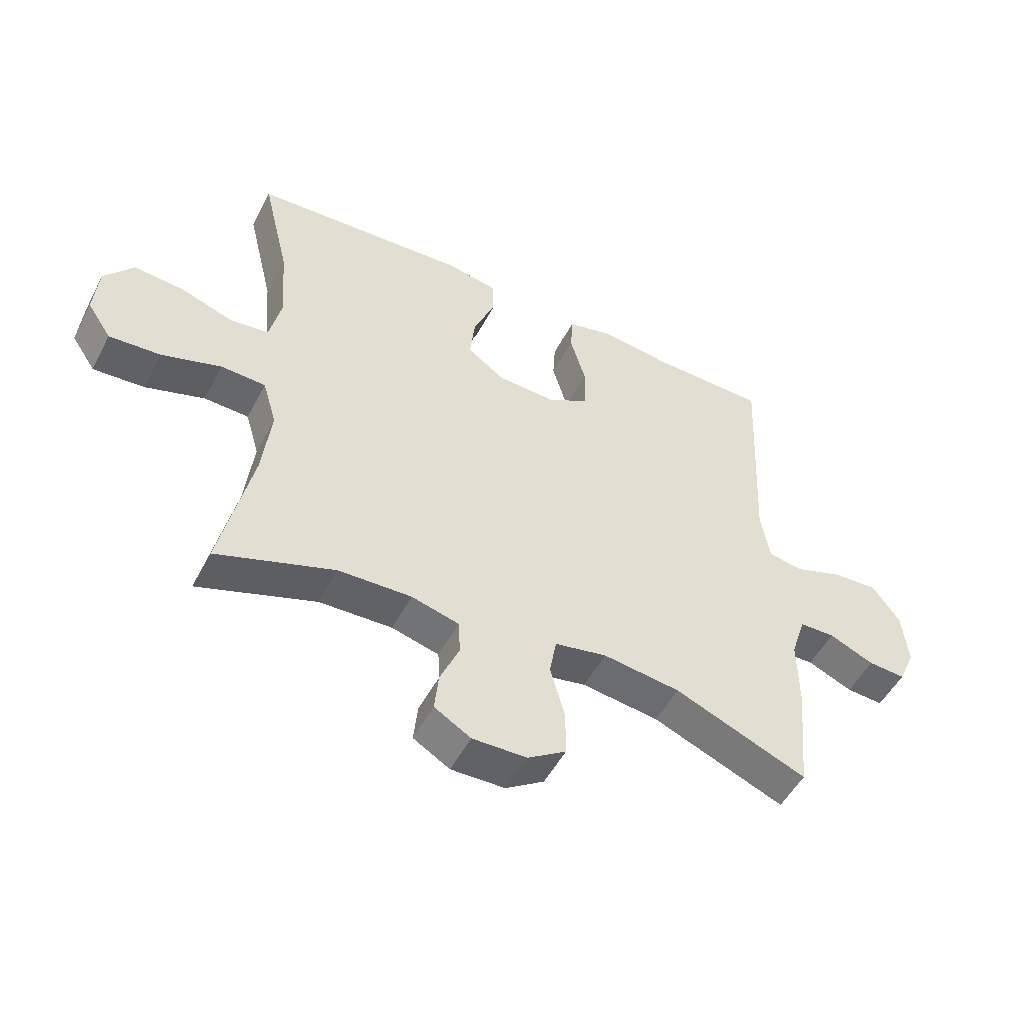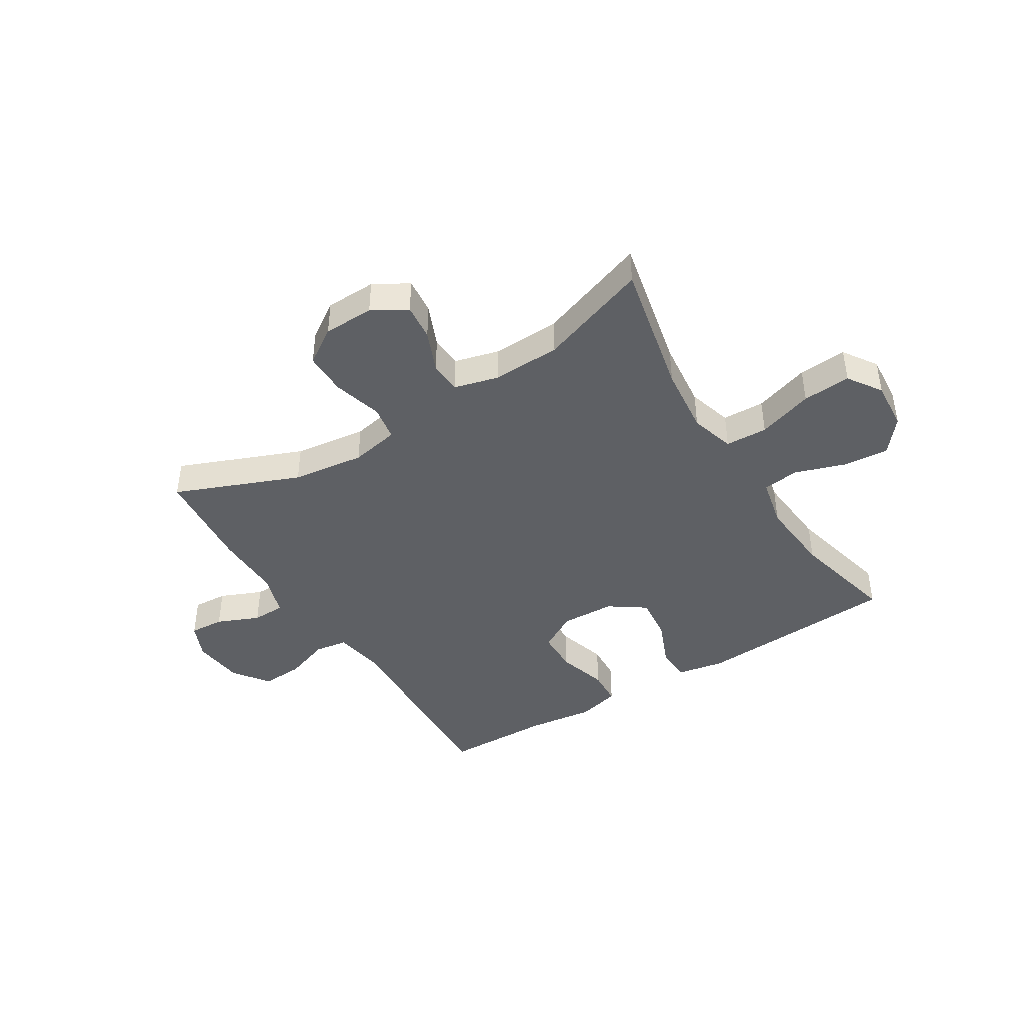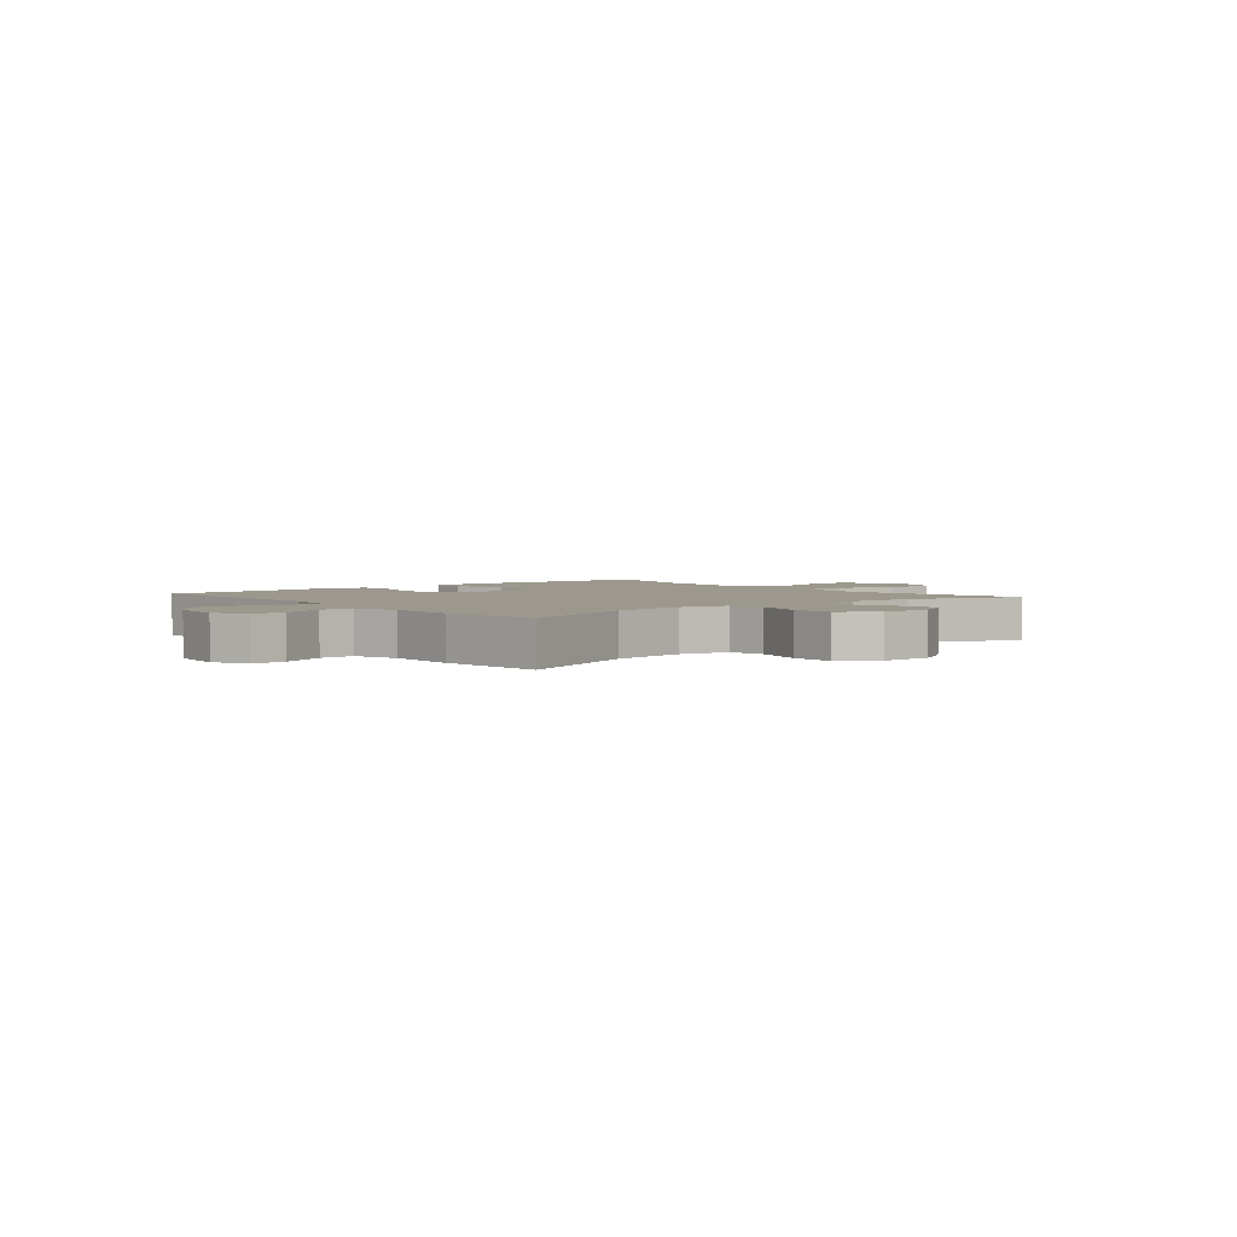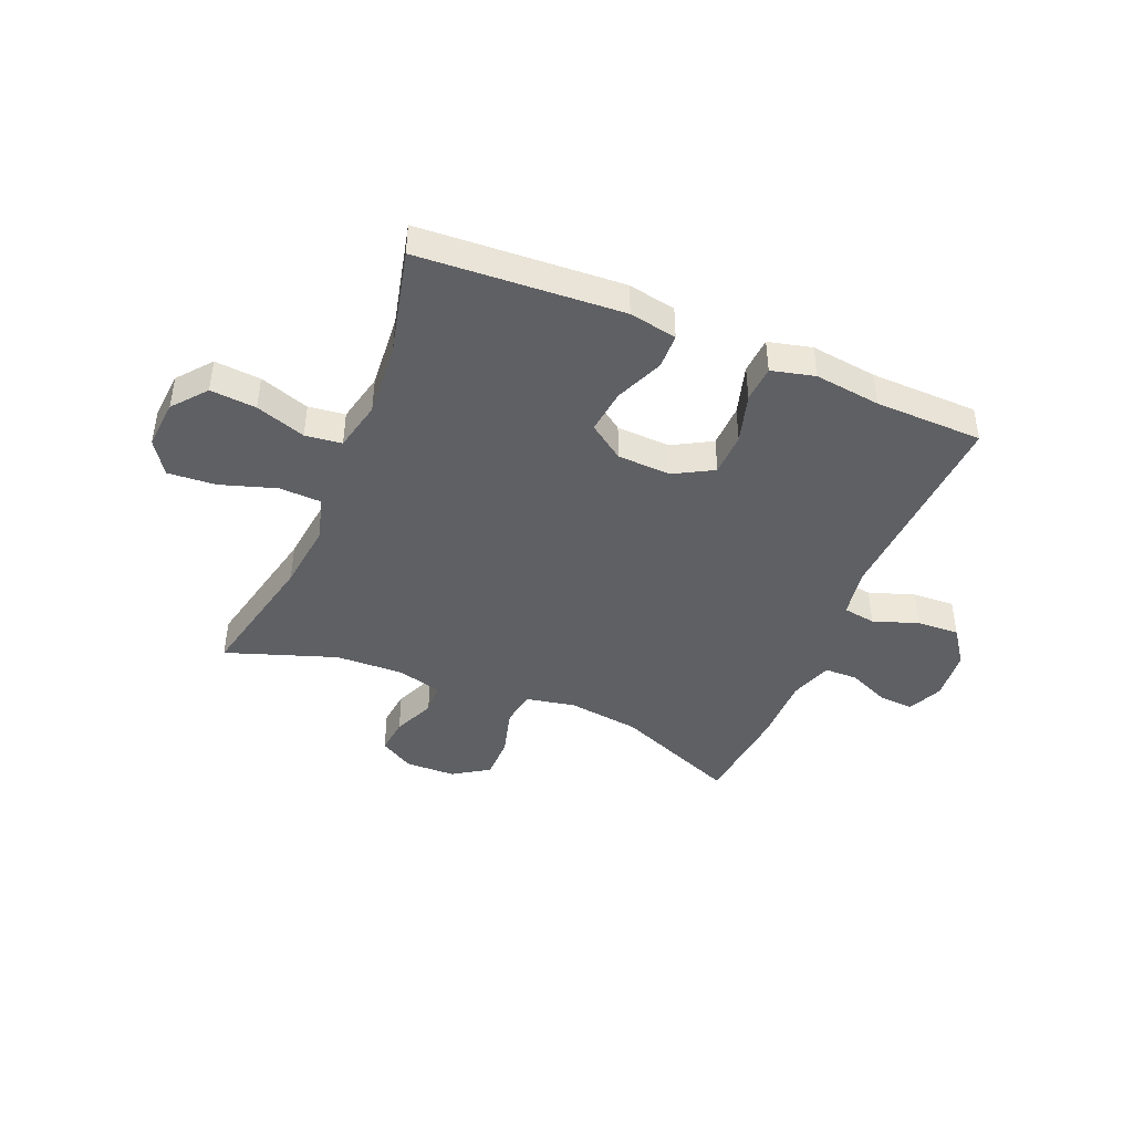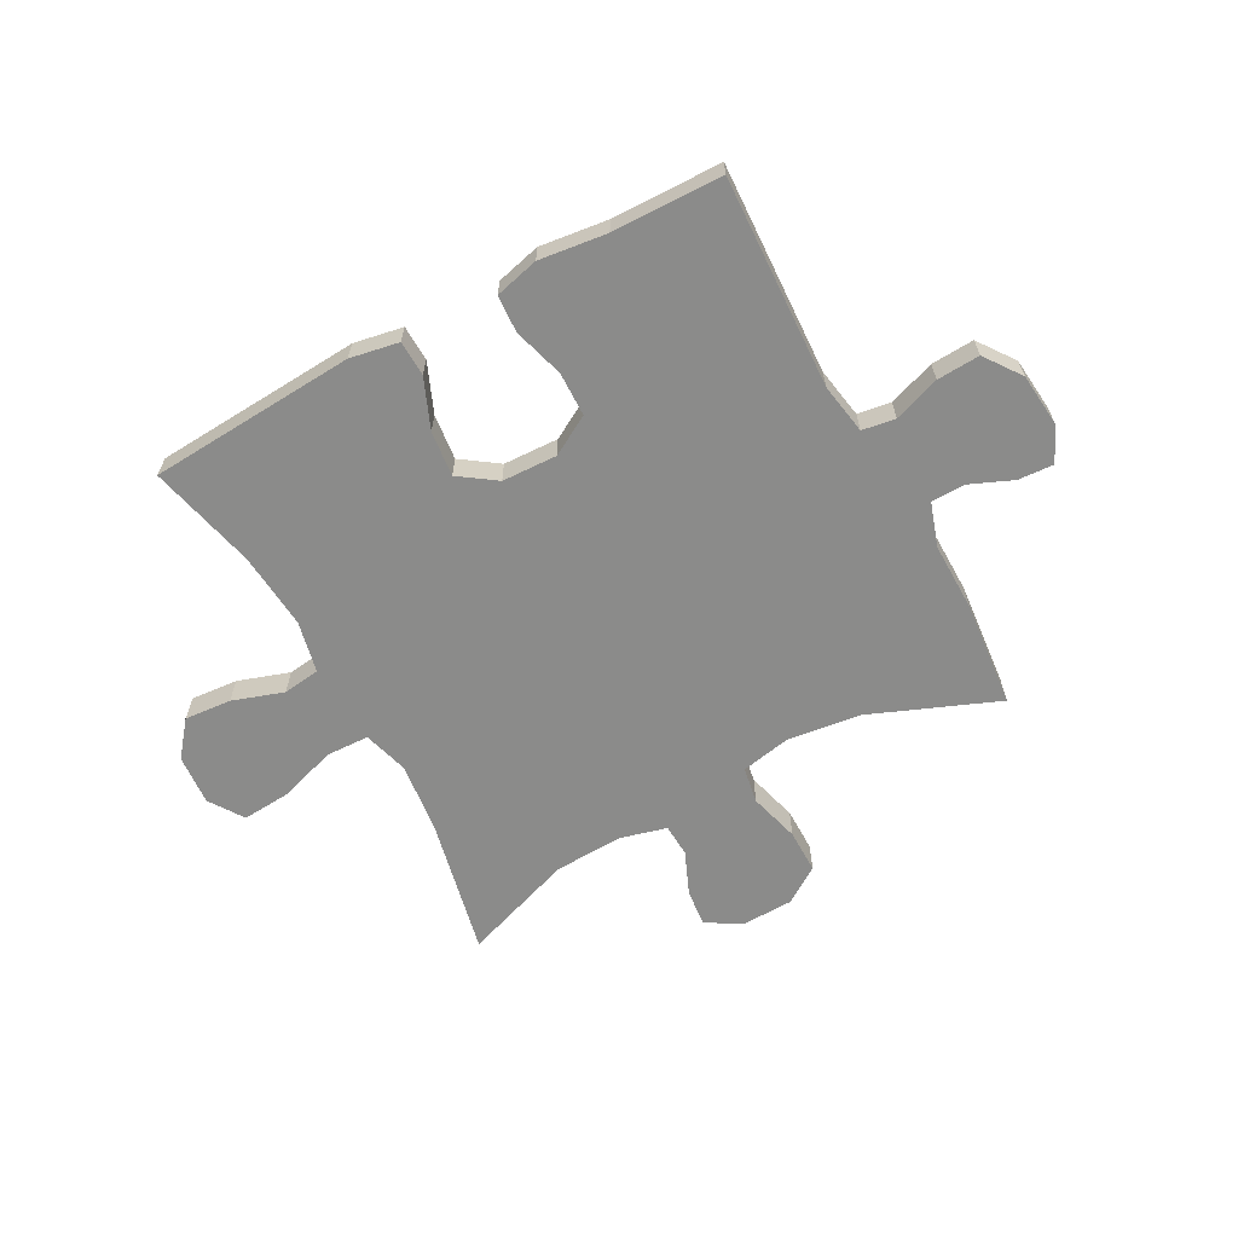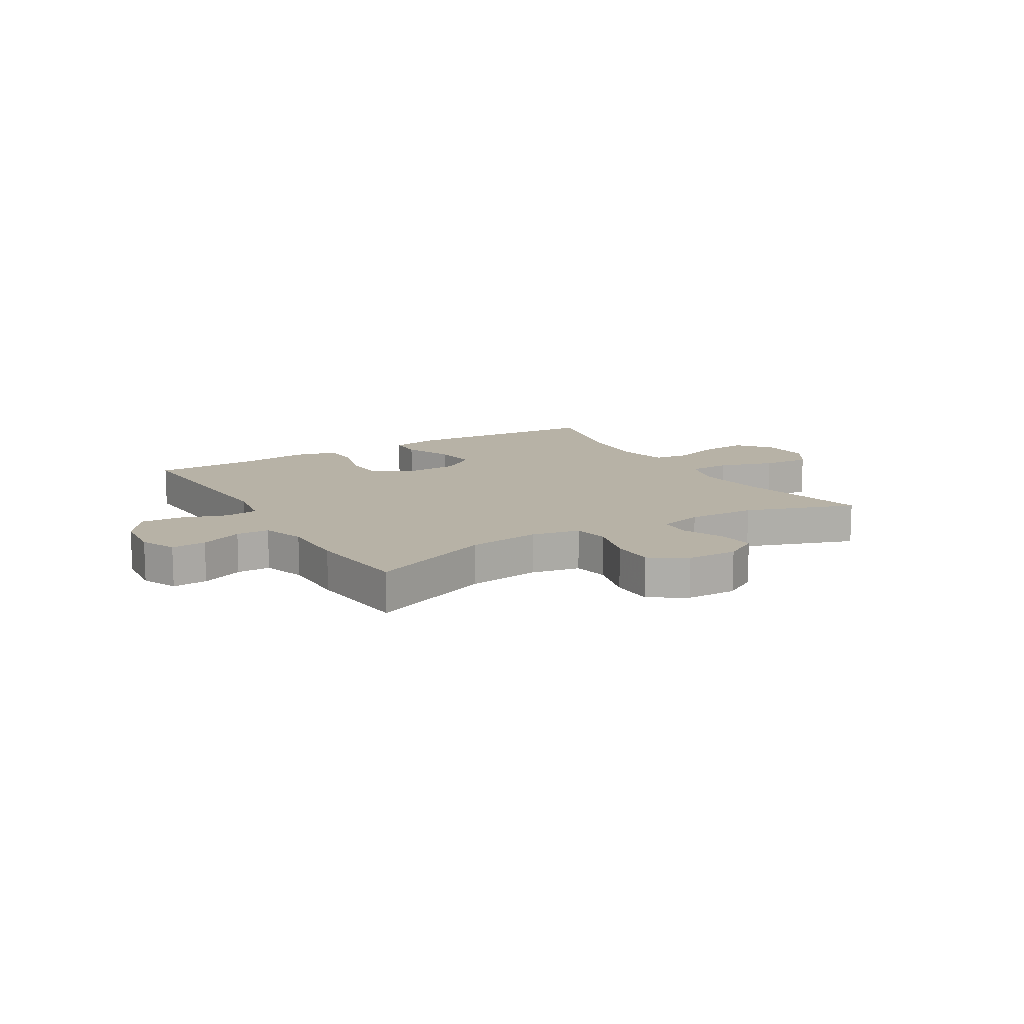
<metadata>
{"format":"obj","ext":"obj","renderer":"f3d","projection":"perspective","resolution":1024,"background":"white","views":[{"elev":-51.2,"azim":-27.1,"up":"+Z"},{"elev":-42.8,"azim":-148.0,"up":"+Y"},{"elev":3.1,"azim":140.2,"up":"+Y"},{"elev":-43.2,"azim":-22.6,"up":"+Y"},{"elev":-63.7,"azim":28.6,"up":"+Y"},{"elev":12.5,"azim":149.0,"up":"+Y"}]}
</metadata>
<code>
v 0.5 0.07 0.5
v 0.482 0.07 0.131
v 0.497 0.07 0.042
v 0.555 0.07 0.033
v 0.636 0.07 0.061
v 0.711 0.07 0.065
v 0.757 0.07 0.001
v 0.766 0.07 -0.091
v 0.738 0.07 -0.154
v 0.676 0.07 -0.15
v 0.601 0.07 -0.118
v 0.542 0.07 -0.119
v 0.517 0.07 -0.195
v 0.518 0.07 -0.315
v 0.5 0.07 -0.5
v 0.279 0.07 -0.41
v 0.15 0.07 -0.393
v 0.063 0.07 -0.41
v 0.052 0.07 -0.473
v 0.076 0.07 -0.561
v 0.076 0.07 -0.638
v 0.012 0.07 -0.68
v -0.078 0.07 -0.682
v -0.139 0.07 -0.646
v -0.132 0.07 -0.581
v -0.1 0.07 -0.506
v -0.103 0.07 -0.449
v -0.182 0.07 -0.428
v -0.304 0.07 -0.432
v -0.5 0.07 -0.5
v -0.447 0.07 -0.259
v -0.433 0.07 -0.136
v -0.456 0.07 -0.057
v -0.531 0.07 -0.054
v -0.63 0.07 -0.086
v -0.716 0.07 -0.092
v -0.756 0.07 -0.032
v -0.749 0.07 0.056
v -0.7 0.07 0.116
v -0.618 0.07 0.109
v -0.529 0.07 0.079
v -0.464 0.07 0.087
v -0.444 0.07 0.177
v -0.455 0.07 0.311
v -0.5 0.07 0.5
v -0.138 0.07 0.522
v -0.053 0.07 0.506
v -0.051 0.07 0.444
v -0.087 0.07 0.358
v -0.096 0.07 0.279
v -0.032 0.07 0.234
v 0.064 0.07 0.23
v 0.133 0.07 0.269
v 0.135 0.07 0.346
v 0.109 0.07 0.435
v 0.113 0.07 0.5
v 0.19 0.07 0.519
v 0.308 0.07 0.504
v 0.5 0 0.5
v 0.482 0 0.131
v 0.497 0 0.042
v 0.555 0 0.033
v 0.636 0 0.061
v 0.711 0 0.065
v 0.757 0 0.001
v 0.766 0 -0.091
v 0.738 0 -0.154
v 0.676 0 -0.15
v 0.601 0 -0.118
v 0.542 0 -0.119
v 0.517 0 -0.195
v 0.518 0 -0.315
v 0.5 0 -0.5
v 0.279 0 -0.41
v 0.15 0 -0.393
v 0.063 0 -0.41
v 0.052 0 -0.473
v 0.076 0 -0.561
v 0.076 0 -0.638
v 0.012 0 -0.68
v -0.078 0 -0.682
v -0.139 0 -0.646
v -0.132 0 -0.581
v -0.1 0 -0.506
v -0.103 0 -0.449
v -0.182 0 -0.428
v -0.304 0 -0.432
v -0.5 0 -0.5
v -0.447 0 -0.259
v -0.433 0 -0.136
v -0.456 0 -0.057
v -0.531 0 -0.054
v -0.63 0 -0.086
v -0.716 0 -0.092
v -0.756 0 -0.032
v -0.749 0 0.056
v -0.7 0 0.116
v -0.618 0 0.109
v -0.529 0 0.079
v -0.464 0 0.087
v -0.444 0 0.177
v -0.455 0 0.311
v -0.5 0 0.5
v -0.138 0 0.522
v -0.053 0 0.506
v -0.051 0 0.444
v -0.087 0 0.358
v -0.096 0 0.279
v -0.032 0 0.234
v 0.064 0 0.23
v 0.133 0 0.269
v 0.135 0 0.346
v 0.109 0 0.435
v 0.113 0 0.5
v 0.19 0 0.519
v 0.308 0 0.504
f 56 57 58
f 55 56 58
f 54 55 58
f 58 1 2
f 54 58 2
f 53 54 2
f 52 53 2 3
f 51 52 3
f 47 48 49
f 46 47 49
f 45 46 49
f 44 45 49
f 43 44 49 50
f 42 43 50 51
f 39 40 41
f 38 39 41
f 37 38 41
f 36 37 41
f 35 36 41
f 34 35 41
f 33 34 41 42
f 42 51 3
f 33 42 3
f 32 33 3
f 29 30 31
f 32 3 4
f 31 32 4
f 29 31 4
f 28 29 4
f 24 25 26
f 23 24 26
f 22 23 26
f 21 22 26
f 20 21 26
f 19 20 26
f 18 19 26 27
f 13 14 15 16
f 12 13 16 17
f 9 10 11
f 8 9 11
f 7 8 11
f 6 7 11
f 5 6 11
f 4 5 11
f 4 11 12
f 28 4 12
f 27 28 12
f 18 27 12
f 12 17 18
f 116 115 114
f 116 114 113
f 116 113 112
f 60 59 116
f 60 116 112
f 60 112 111
f 61 60 111 110
f 61 110 109
f 107 106 105
f 107 105 104
f 107 104 103
f 107 103 102
f 108 107 102 101
f 109 108 101 100
f 99 98 97
f 99 97 96
f 99 96 95
f 99 95 94
f 99 94 93
f 99 93 92
f 100 99 92 91
f 61 109 100
f 61 100 91
f 61 91 90
f 89 88 87
f 62 61 90
f 62 90 89
f 62 89 87
f 62 87 86
f 84 83 82
f 84 82 81
f 84 81 80
f 84 80 79
f 84 79 78
f 84 78 77
f 85 84 77 76
f 74 73 72 71
f 75 74 71 70
f 69 68 67
f 69 67 66
f 69 66 65
f 69 65 64
f 69 64 63
f 69 63 62
f 70 69 62
f 70 62 86
f 70 86 85
f 70 85 76
f 76 75 70
f 1 59 60 2
f 2 60 61 3
f 3 61 62 4
f 4 62 63 5
f 5 63 64 6
f 6 64 65 7
f 7 65 66 8
f 8 66 67 9
f 9 67 68 10
f 10 68 69 11
f 11 69 70 12
f 12 70 71 13
f 13 71 72 14
f 14 72 73 15
f 15 73 74 16
f 16 74 75 17
f 17 75 76 18
f 18 76 77 19
f 19 77 78 20
f 20 78 79 21
f 21 79 80 22
f 22 80 81 23
f 23 81 82 24
f 24 82 83 25
f 25 83 84 26
f 26 84 85 27
f 27 85 86 28
f 28 86 87 29
f 29 87 88 30
f 30 88 89 31
f 31 89 90 32
f 32 90 91 33
f 33 91 92 34
f 34 92 93 35
f 35 93 94 36
f 36 94 95 37
f 37 95 96 38
f 38 96 97 39
f 39 97 98 40
f 40 98 99 41
f 41 99 100 42
f 42 100 101 43
f 43 101 102 44
f 44 102 103 45
f 45 103 104 46
f 46 104 105 47
f 47 105 106 48
f 48 106 107 49
f 49 107 108 50
f 50 108 109 51
f 51 109 110 52
f 52 110 111 53
f 53 111 112 54
f 54 112 113 55
f 55 113 114 56
f 56 114 115 57
f 57 115 116 58
f 58 116 59 1

</code>
